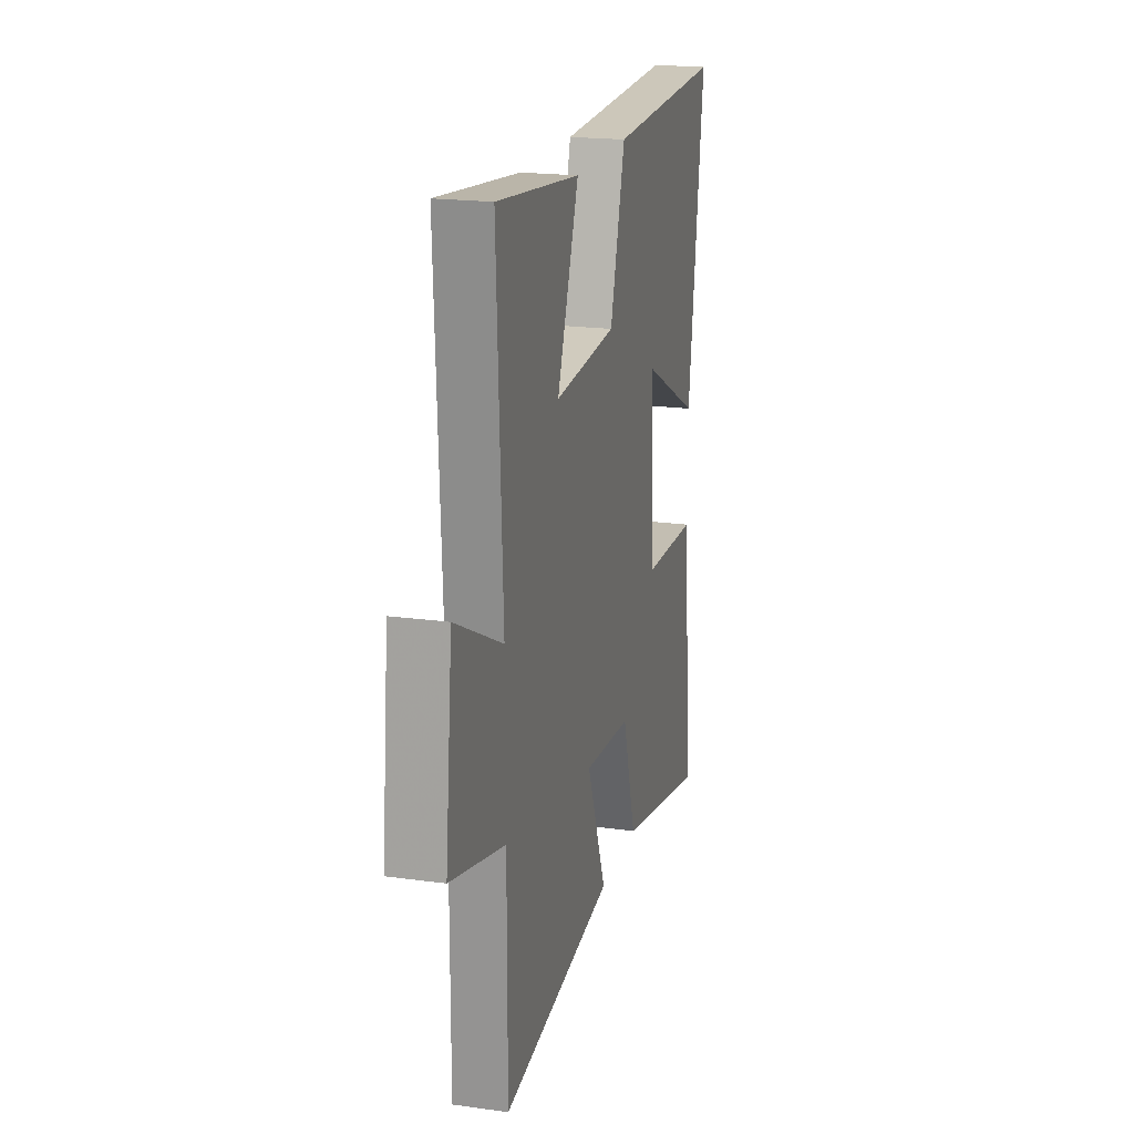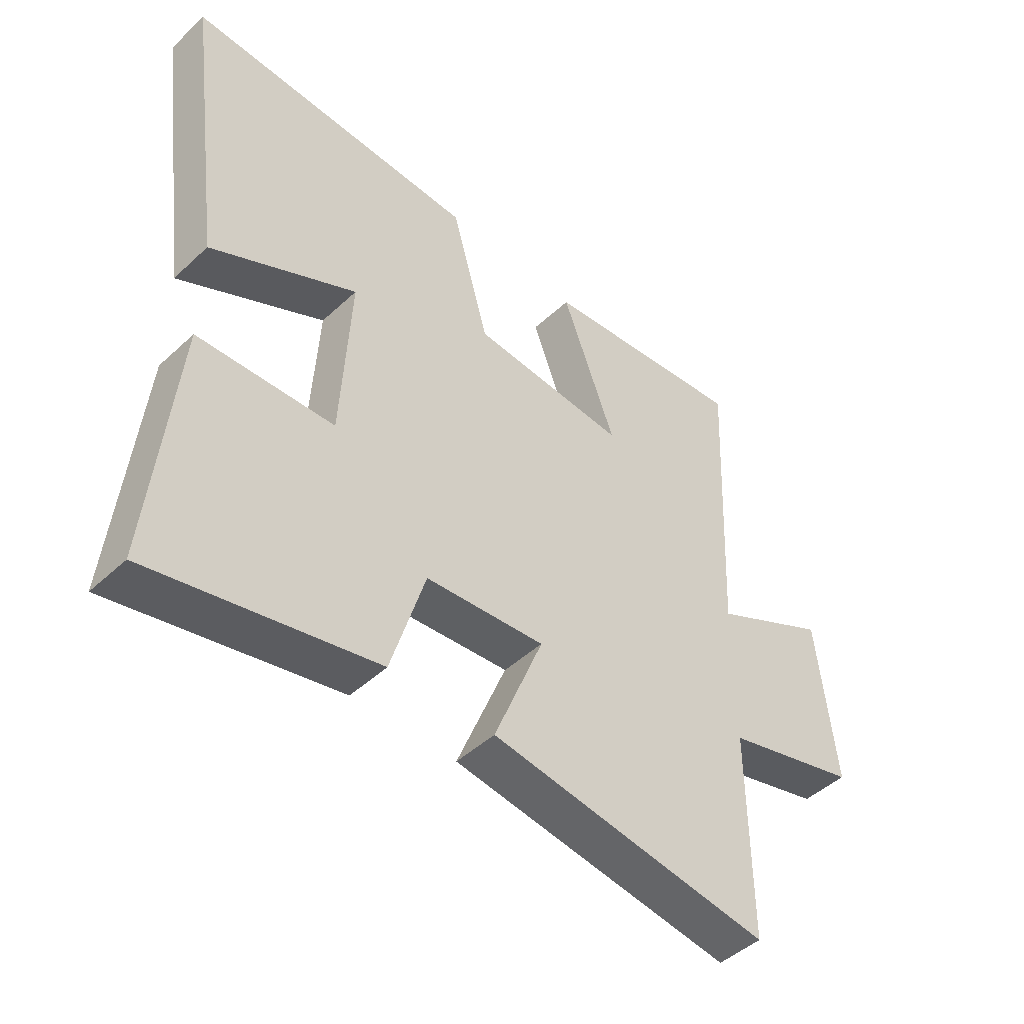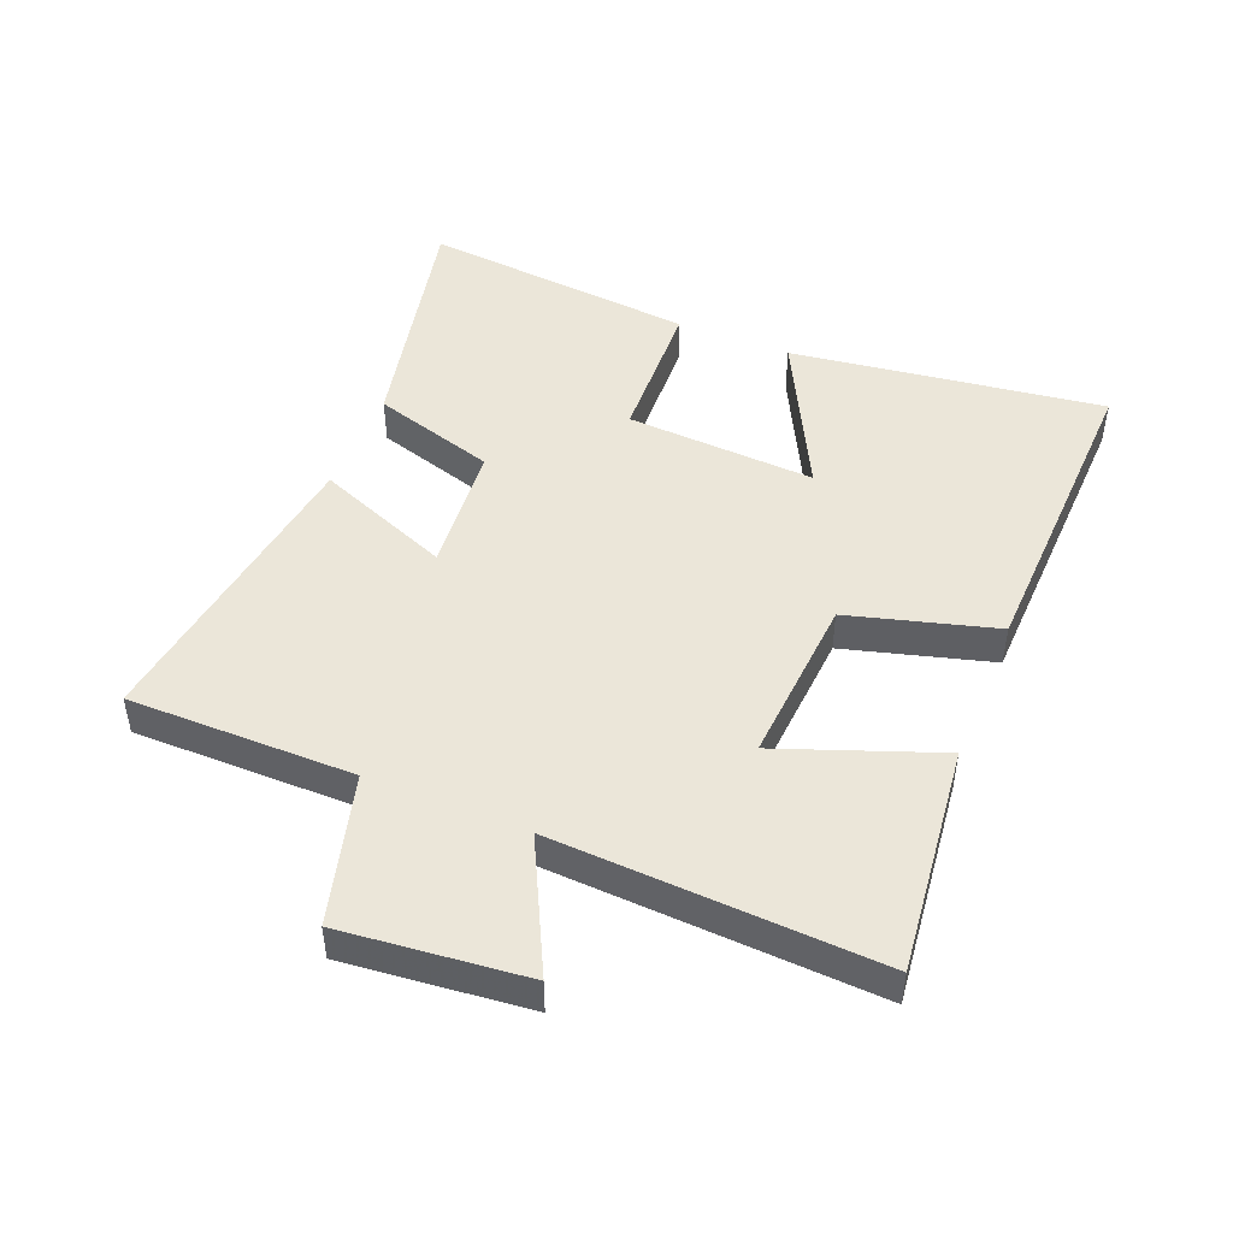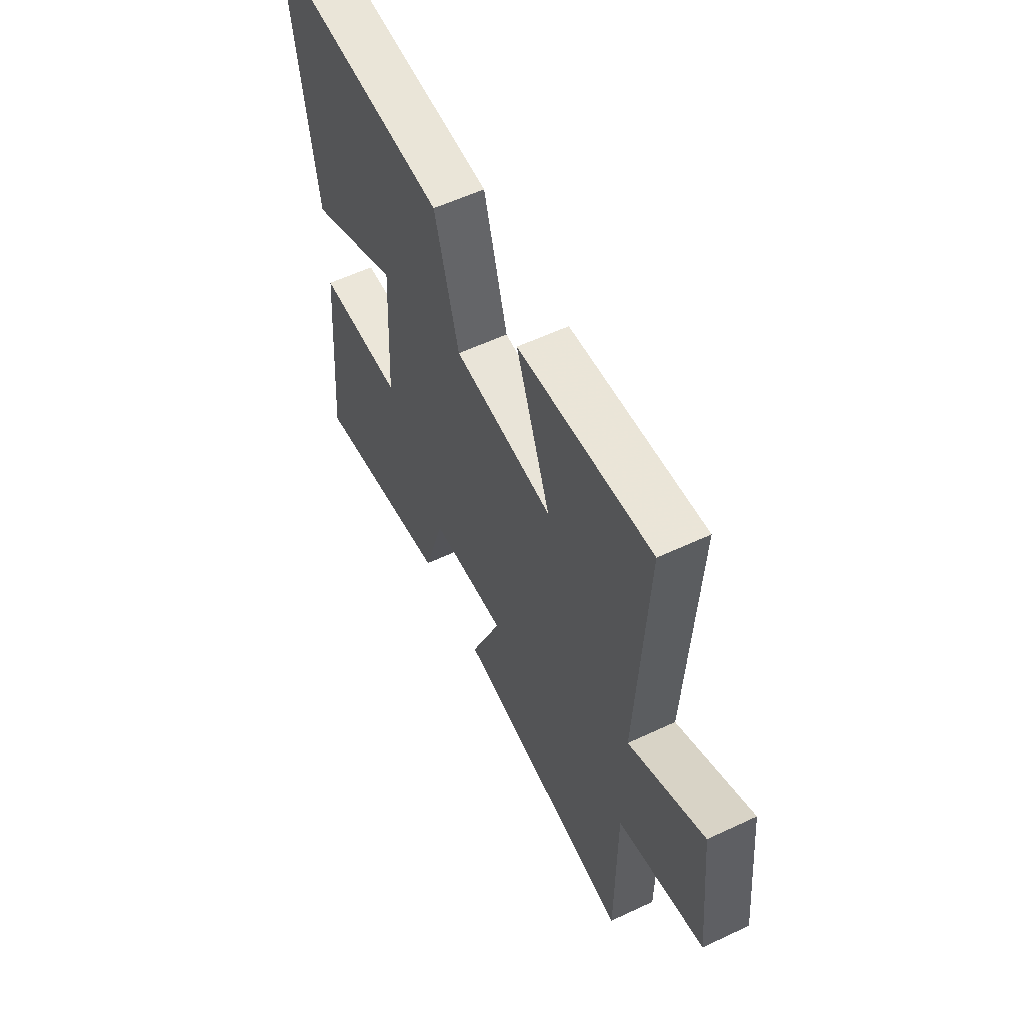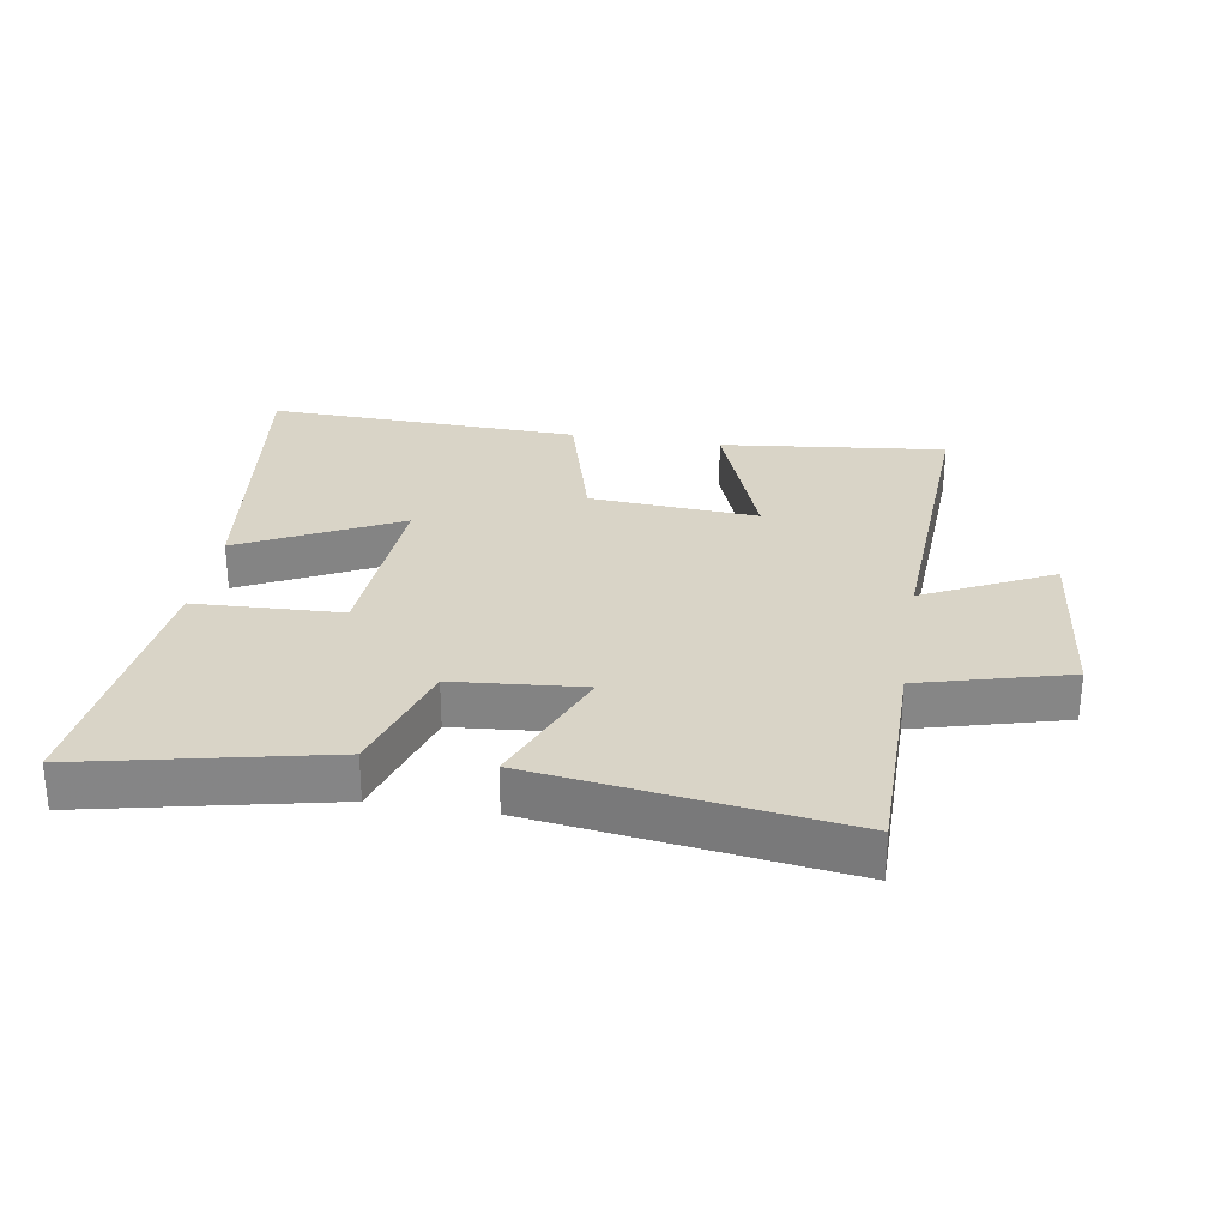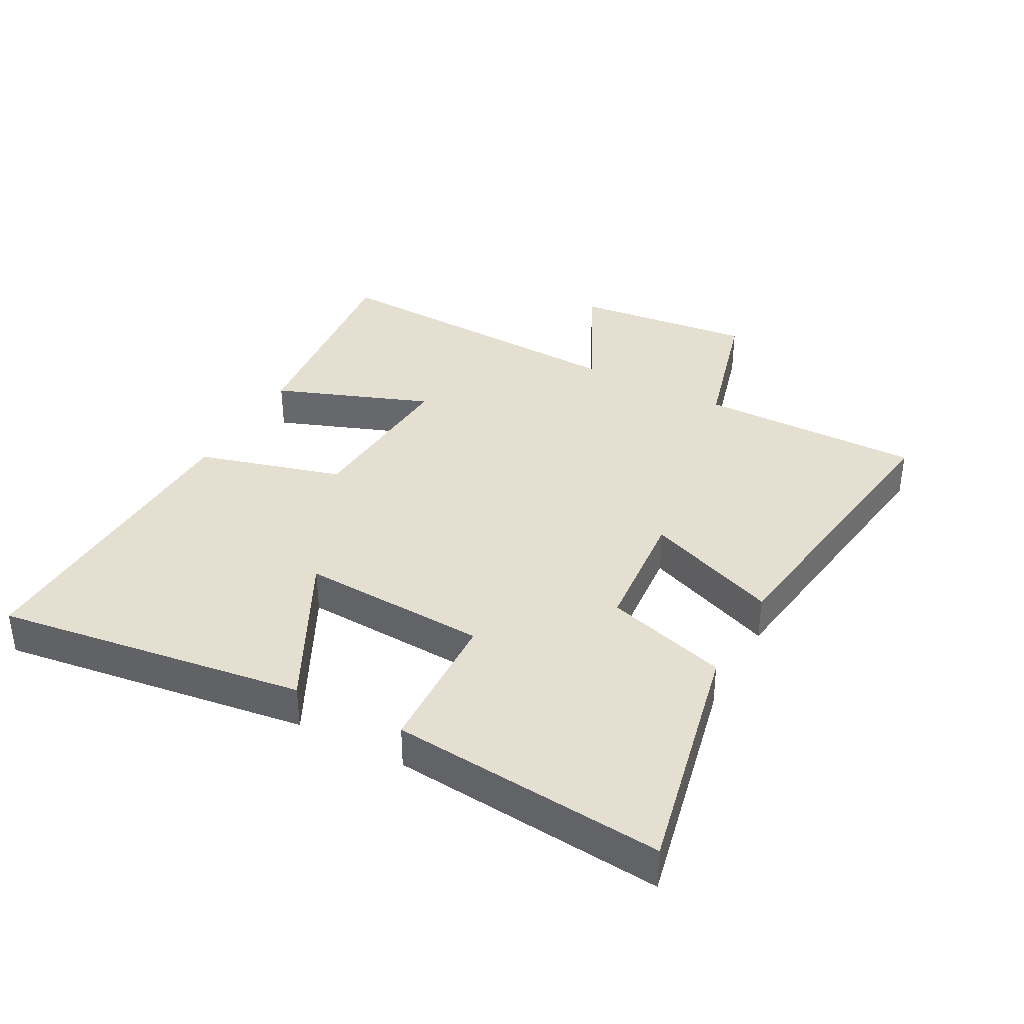
<metadata>
{"format":"obj","ext":"obj","renderer":"f3d","projection":"perspective","resolution":1024,"background":"white","views":[{"elev":19.7,"azim":-75.6,"up":"+Z"},{"elev":-46.8,"azim":136.3,"up":"+Z"},{"elev":47.4,"azim":-67.8,"up":"+Y"},{"elev":57.9,"azim":-115.9,"up":"+Z"},{"elev":28.4,"azim":-170.6,"up":"+Y"},{"elev":36.6,"azim":118.3,"up":"+Y"}]}
</metadata>
<code>
v -0.524 0.07 0.54
v -0.168 0.07 0.5
v -0.26 0.07 0.253
v 0.006 0.07 0.271
v 0.07 0.07 0.5
v 0.567 0.07 0.516
v 0.5 0.07 0.027
v 0.252 0.07 0.153
v 0.268 0.07 -0.143
v 0.5 0.07 -0.153
v 0.54 0.07 -0.583
v 0.159 0.07 -0.5
v 0.101 0.07 -0.307
v -0.103 0.07 -0.289
v -0.019 0.07 -0.5
v -0.501 0.07 -0.566
v -0.5 0.07 -0.213
v -0.732 0.07 -0.15
v -0.702 0.07 0.136
v -0.5 0.07 0.035
v -0.524 0 0.54
v -0.168 0 0.5
v -0.26 0 0.253
v 0.006 0 0.271
v 0.07 0 0.5
v 0.567 0 0.516
v 0.5 0 0.027
v 0.252 0 0.153
v 0.268 0 -0.143
v 0.5 0 -0.153
v 0.54 0 -0.583
v 0.159 0 -0.5
v 0.101 0 -0.307
v -0.103 0 -0.289
v -0.019 0 -0.5
v -0.501 0 -0.566
v -0.5 0 -0.213
v -0.732 0 -0.15
v -0.702 0 0.136
v -0.5 0 0.035
f 17 18 19 20
f 14 15 16 17
f 13 14 17 20
f 11 12 13
f 10 11 13
f 9 10 13
f 8 9 13 20
f 5 6 7 8
f 4 5 8
f 3 4 8 20
f 1 2 3 20
f 40 39 38 37
f 37 36 35 34
f 40 37 34 33
f 33 32 31
f 33 31 30
f 33 30 29
f 40 33 29 28
f 28 27 26 25
f 28 25 24
f 40 28 24 23
f 40 23 22 21
f 1 21 22 2
f 2 22 23 3
f 3 23 24 4
f 4 24 25 5
f 5 25 26 6
f 6 26 27 7
f 7 27 28 8
f 8 28 29 9
f 9 29 30 10
f 10 30 31 11
f 11 31 32 12
f 12 32 33 13
f 13 33 34 14
f 14 34 35 15
f 15 35 36 16
f 16 36 37 17
f 17 37 38 18
f 18 38 39 19
f 19 39 40 20
f 20 40 21 1

</code>
